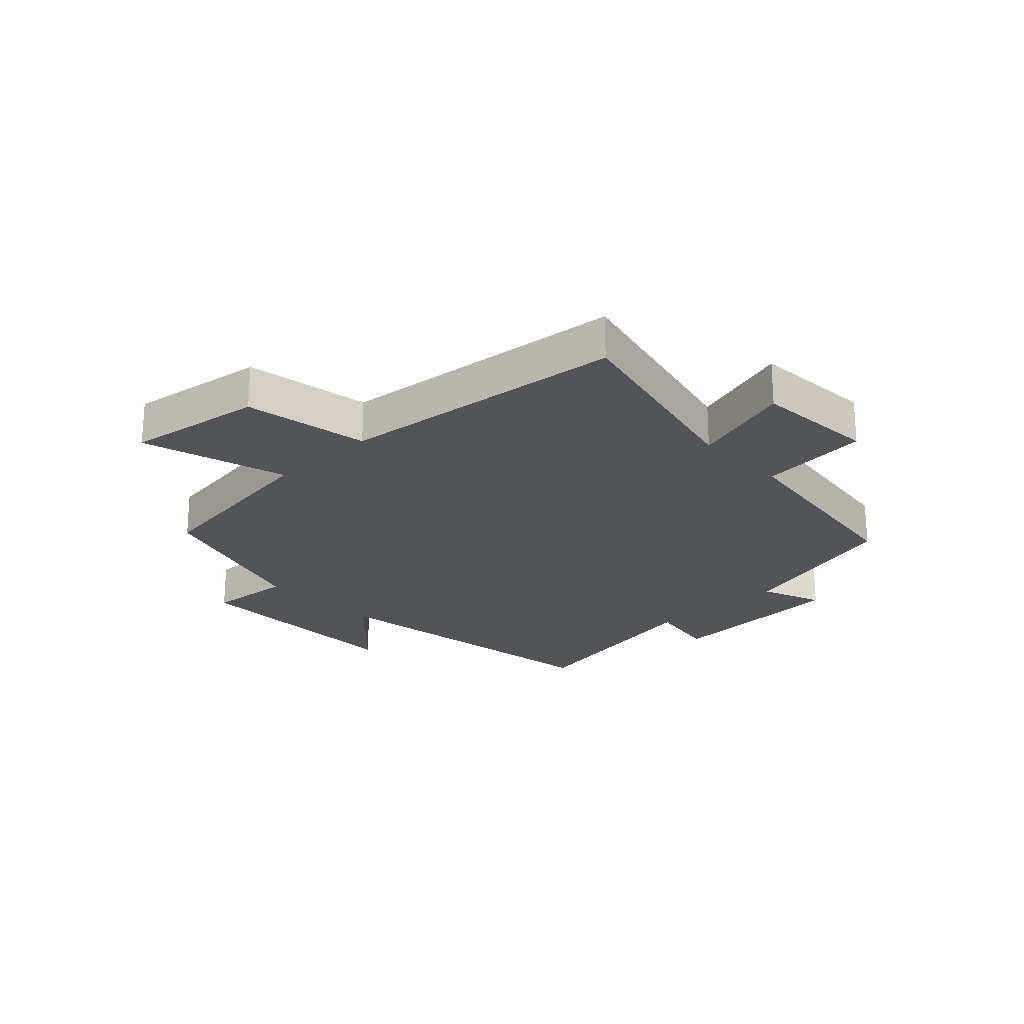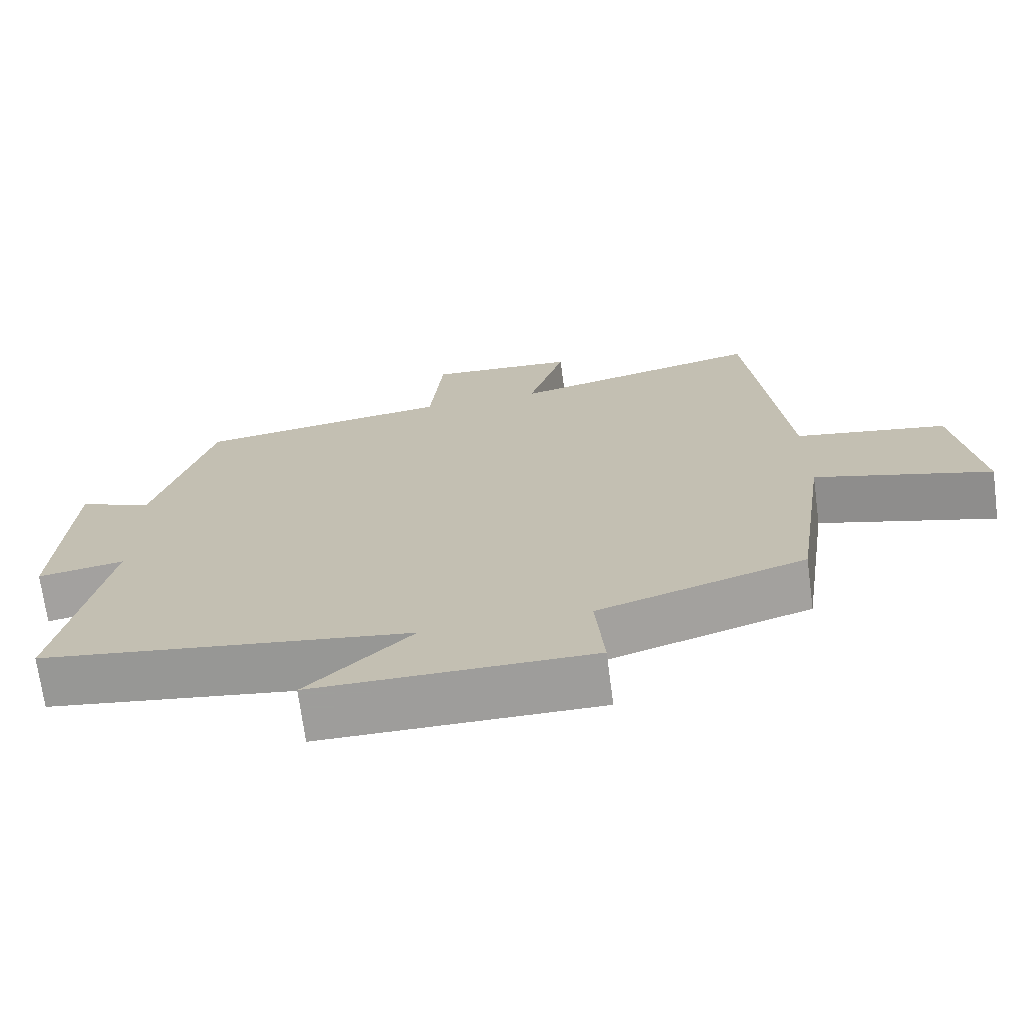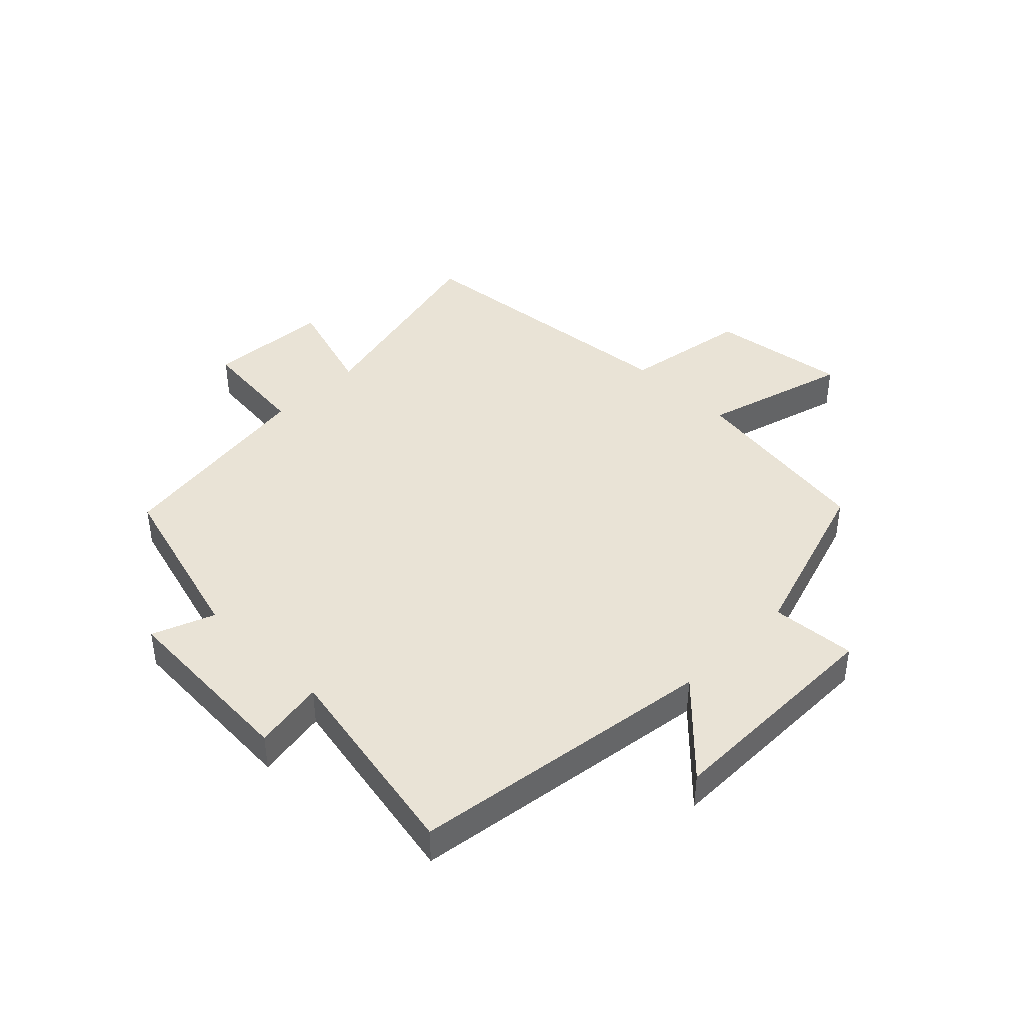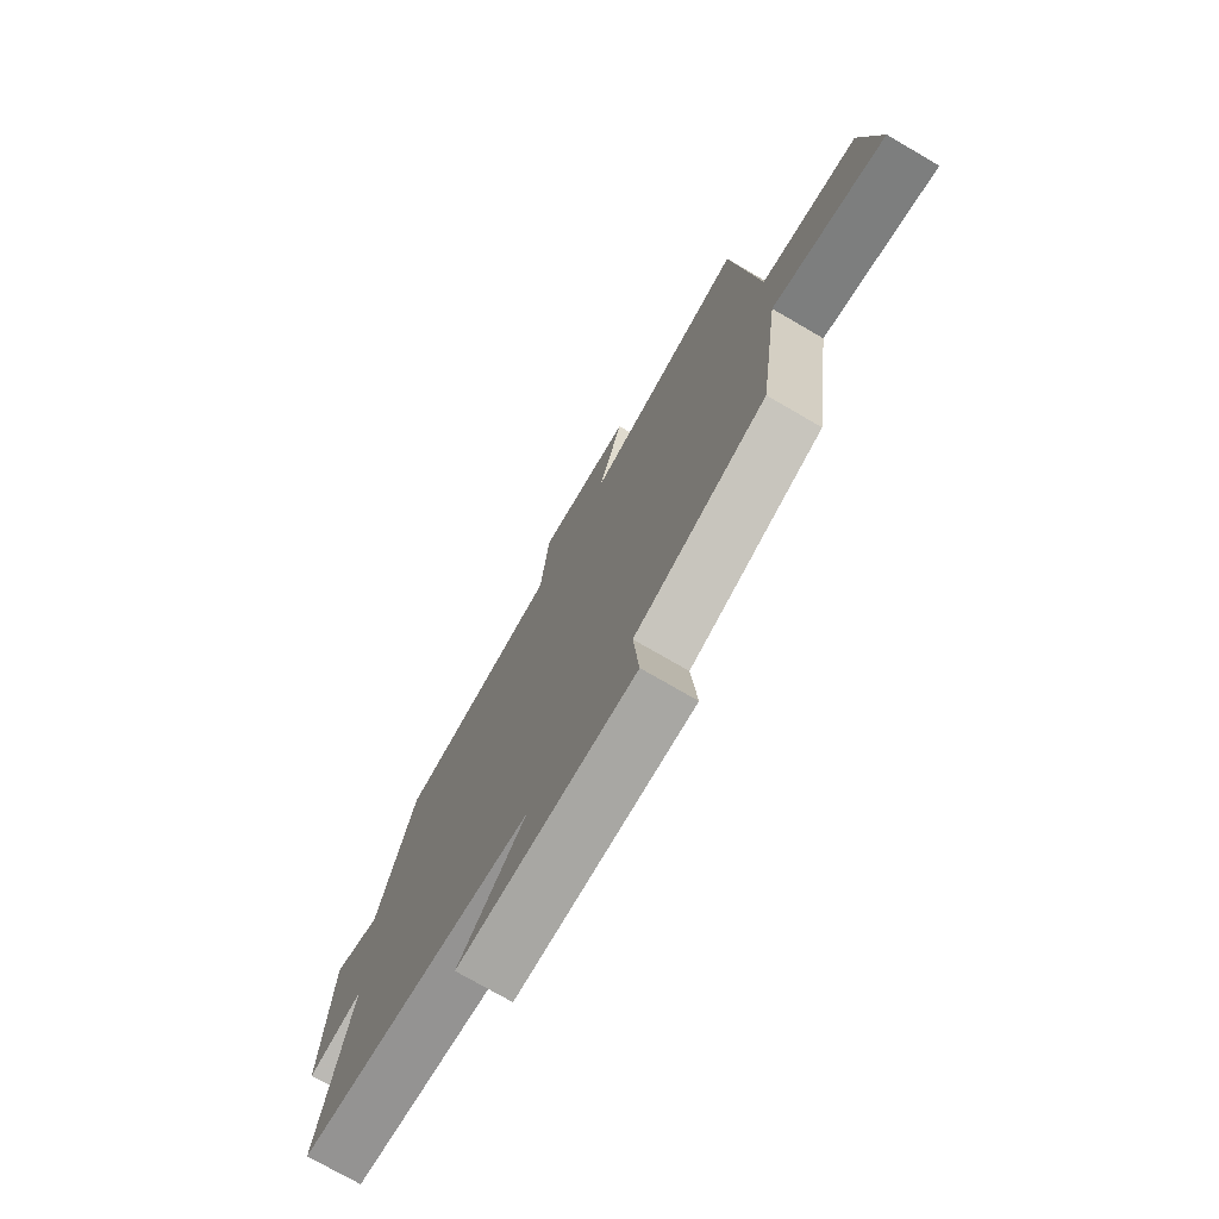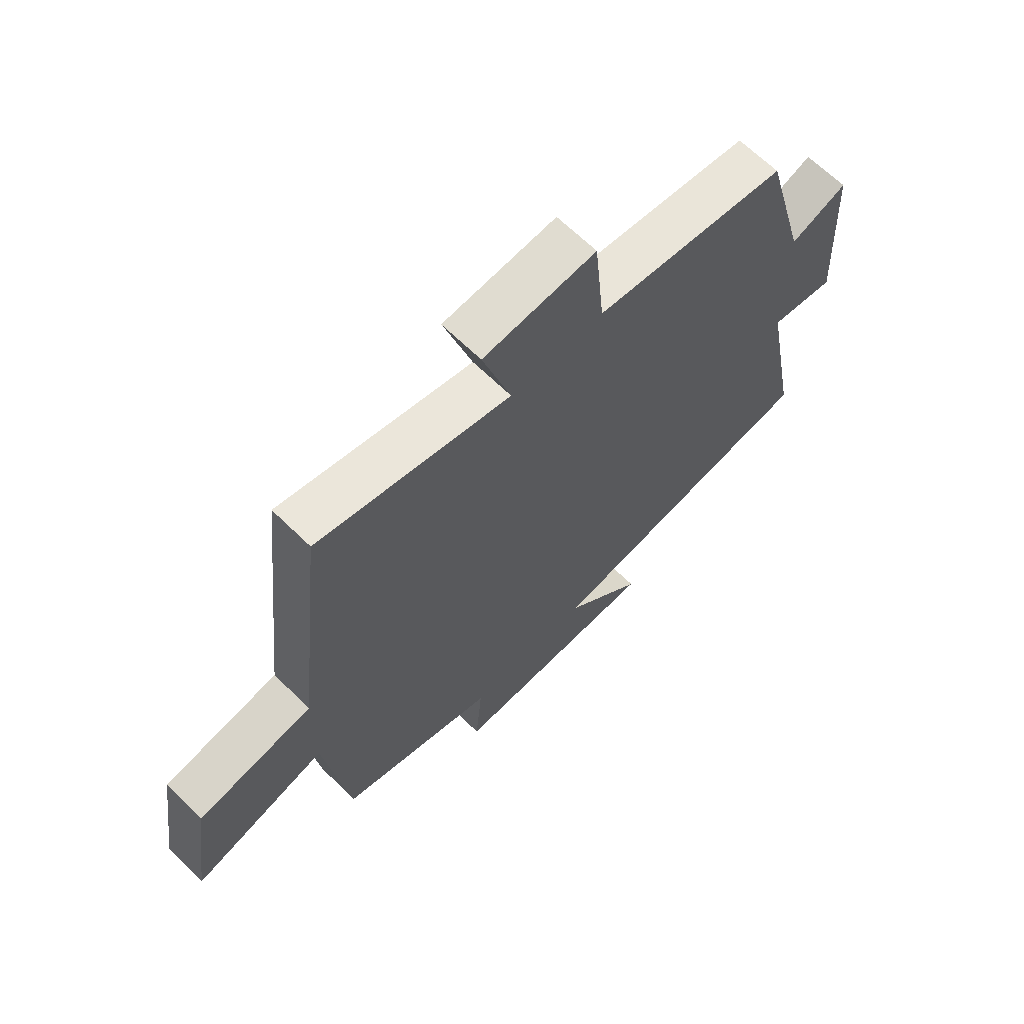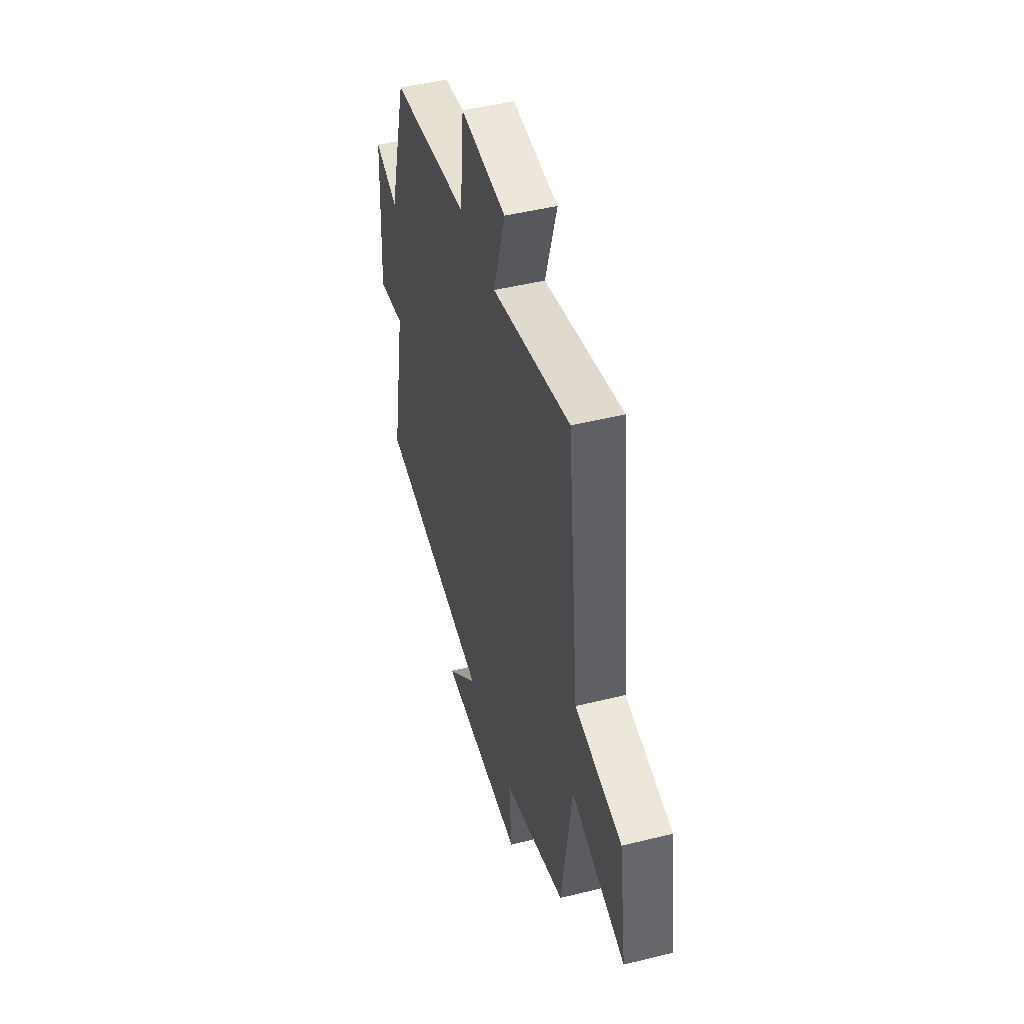
<metadata>
{"format":"obj","ext":"obj","renderer":"f3d","projection":"perspective","resolution":1024,"background":"white","views":[{"elev":-23.2,"azim":-46.4,"up":"+Y"},{"elev":-70.7,"azim":-172.5,"up":"+Z"},{"elev":42.0,"azim":134.8,"up":"+Y"},{"elev":-74.5,"azim":-120.2,"up":"+Z"},{"elev":65.7,"azim":-45.4,"up":"+Z"},{"elev":46.9,"azim":-105.7,"up":"+Z"}]}
</metadata>
<code>
v -0.455 0.07 -0.41
v -0.5 0.07 -0.091
v -0.743 0.07 -0.161
v -0.709 0.07 0.067
v -0.5 0.07 0.103
v -0.448 0.07 0.582
v -0.099 0.07 0.5
v -0.151 0.07 0.67
v 0.053 0.07 0.684
v 0.071 0.07 0.5
v 0.421 0.07 0.452
v 0.5 0.07 0.166
v 0.603 0.07 0.206
v 0.619 0.07 -0.104
v 0.5 0.07 -0.084
v 0.565 0.07 -0.426
v 0.055 0.07 -0.5
v 0.199 0.07 -0.641
v -0.183 0.07 -0.641
v -0.171 0.07 -0.5
v -0.455 0 -0.41
v -0.5 0 -0.091
v -0.743 0 -0.161
v -0.709 0 0.067
v -0.5 0 0.103
v -0.448 0 0.582
v -0.099 0 0.5
v -0.151 0 0.67
v 0.053 0 0.684
v 0.071 0 0.5
v 0.421 0 0.452
v 0.5 0 0.166
v 0.603 0 0.206
v 0.619 0 -0.104
v 0.5 0 -0.084
v 0.565 0 -0.426
v 0.055 0 -0.5
v 0.199 0 -0.641
v -0.183 0 -0.641
v -0.171 0 -0.5
f 17 18 19 20
f 20 1 2
f 17 20 2
f 16 17 2
f 15 16 2
f 12 13 14 15
f 12 15 2
f 11 12 2
f 10 11 2
f 7 8 9 10
f 7 10 2 3
f 5 6 7
f 5 7 3
f 3 4 5
f 40 39 38 37
f 22 21 40
f 22 40 37
f 22 37 36
f 22 36 35
f 35 34 33 32
f 22 35 32
f 22 32 31
f 22 31 30
f 30 29 28 27
f 23 22 30 27
f 27 26 25
f 23 27 25
f 25 24 23
f 1 21 22 2
f 2 22 23 3
f 3 23 24 4
f 4 24 25 5
f 5 25 26 6
f 6 26 27 7
f 7 27 28 8
f 8 28 29 9
f 9 29 30 10
f 10 30 31 11
f 11 31 32 12
f 12 32 33 13
f 13 33 34 14
f 14 34 35 15
f 15 35 36 16
f 16 36 37 17
f 17 37 38 18
f 18 38 39 19
f 19 39 40 20
f 20 40 21 1

</code>
